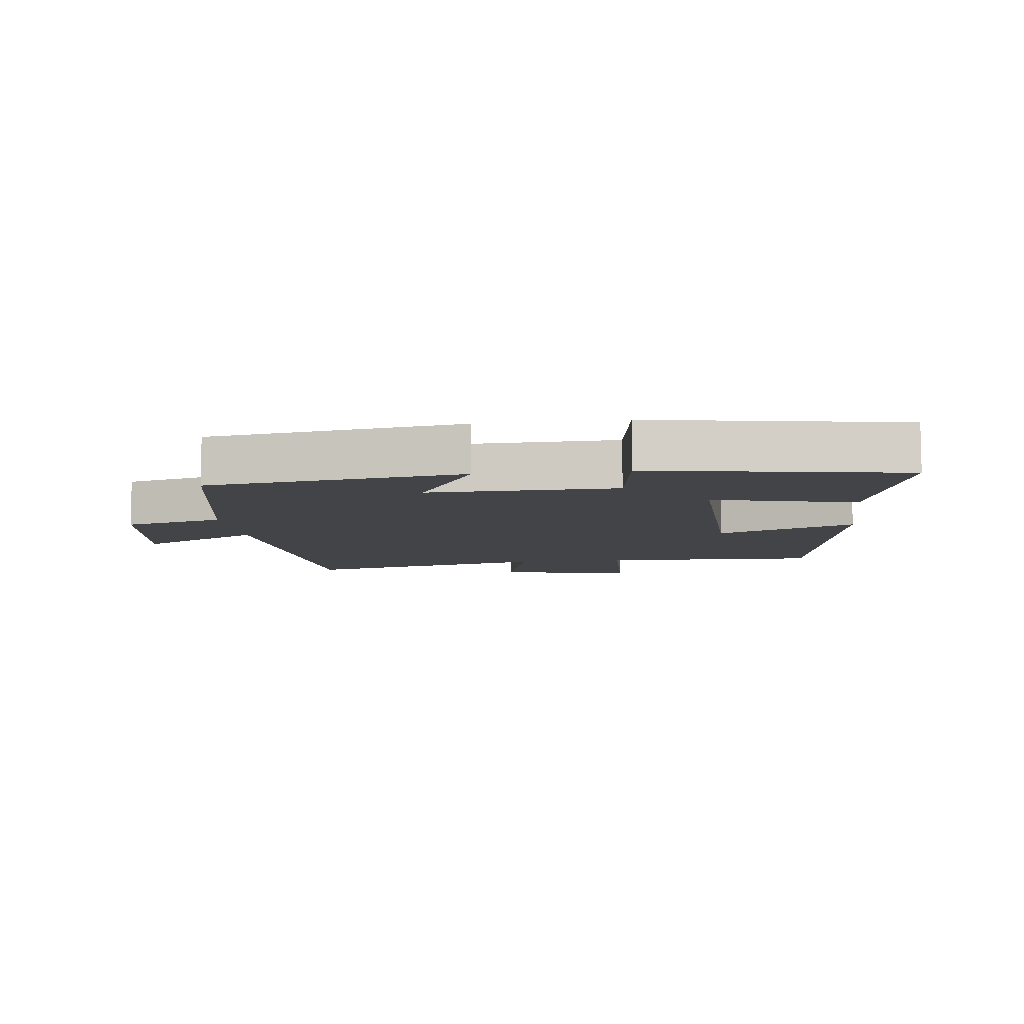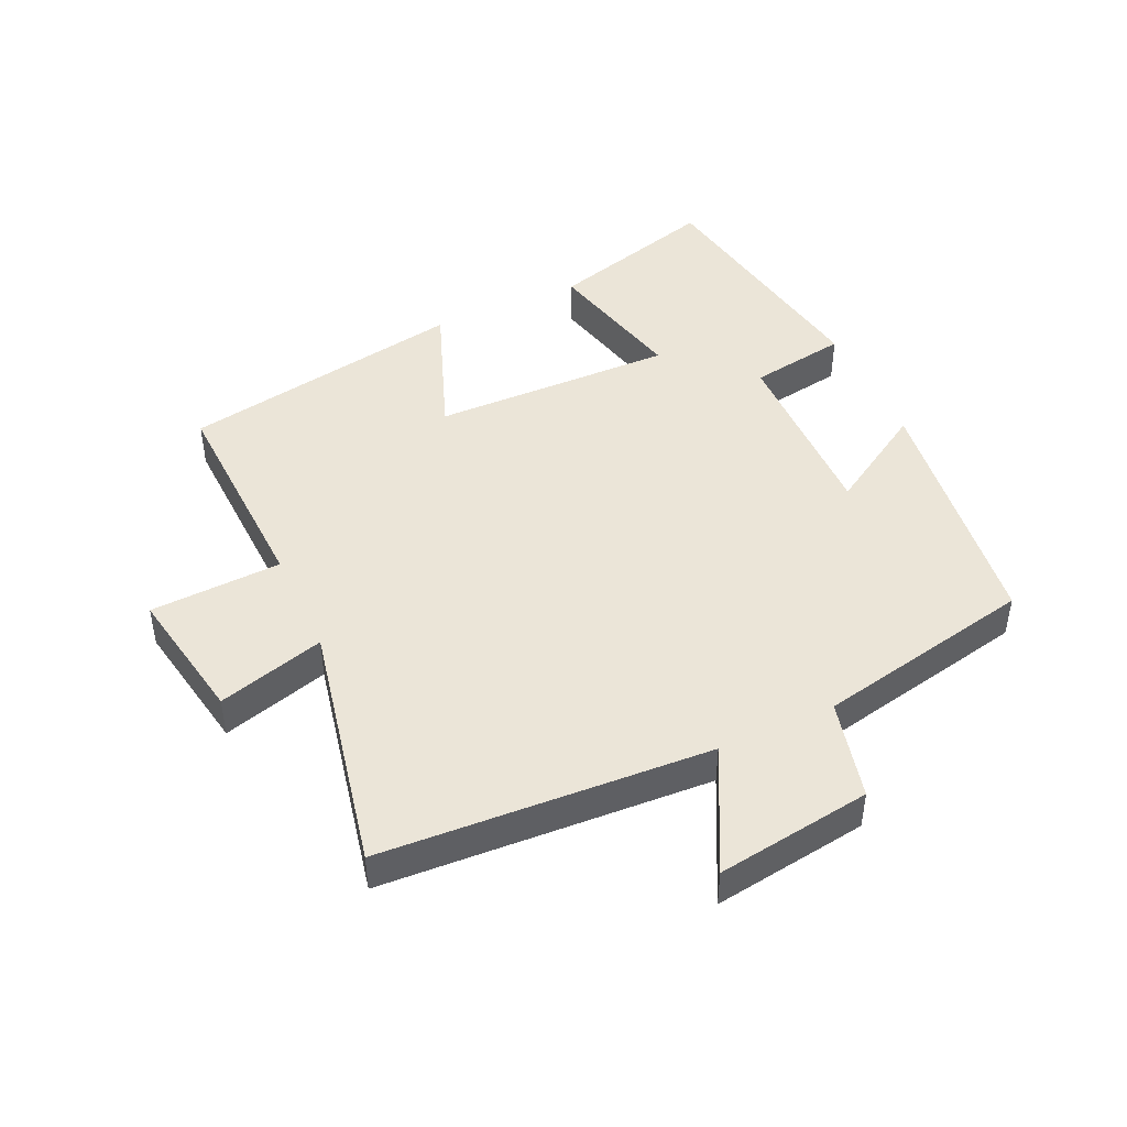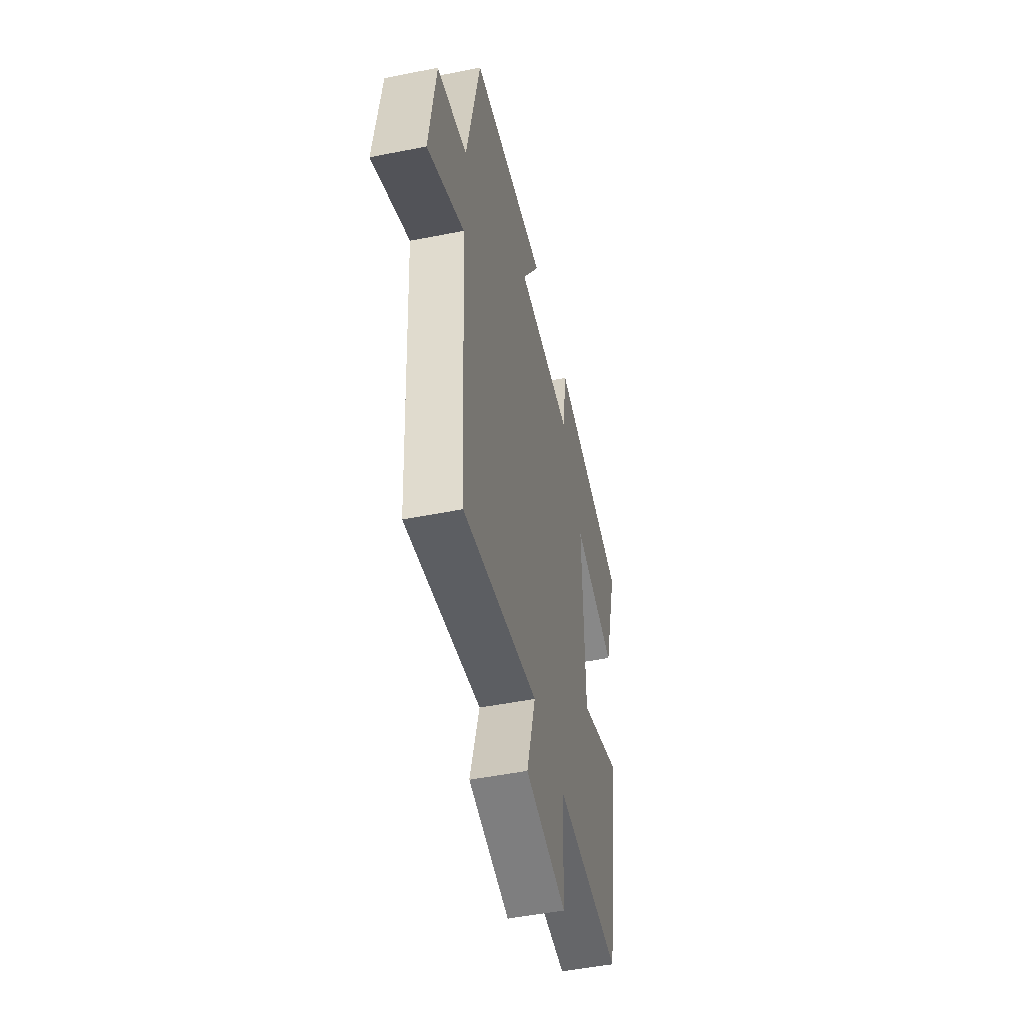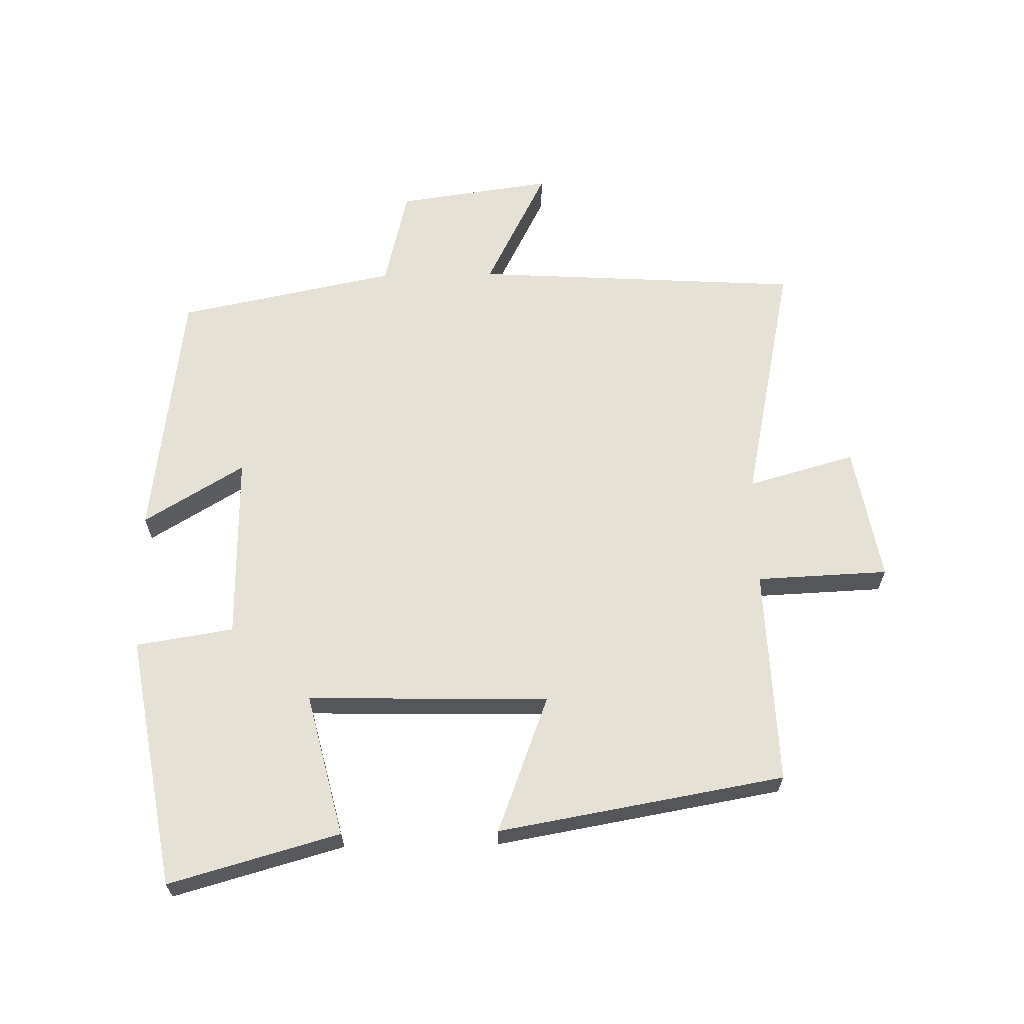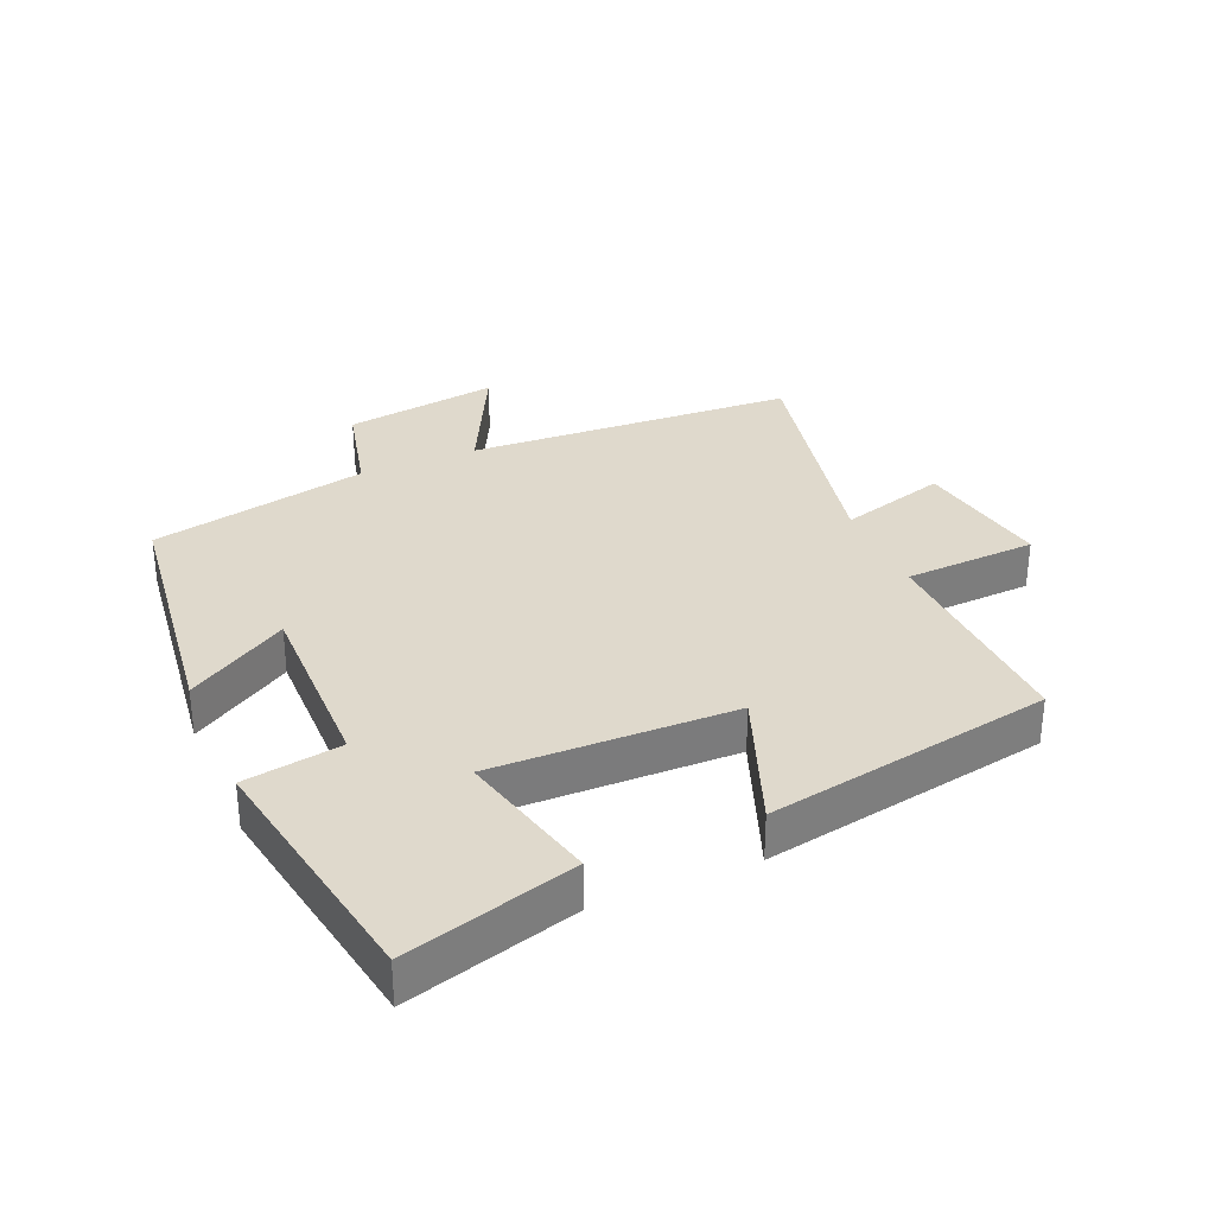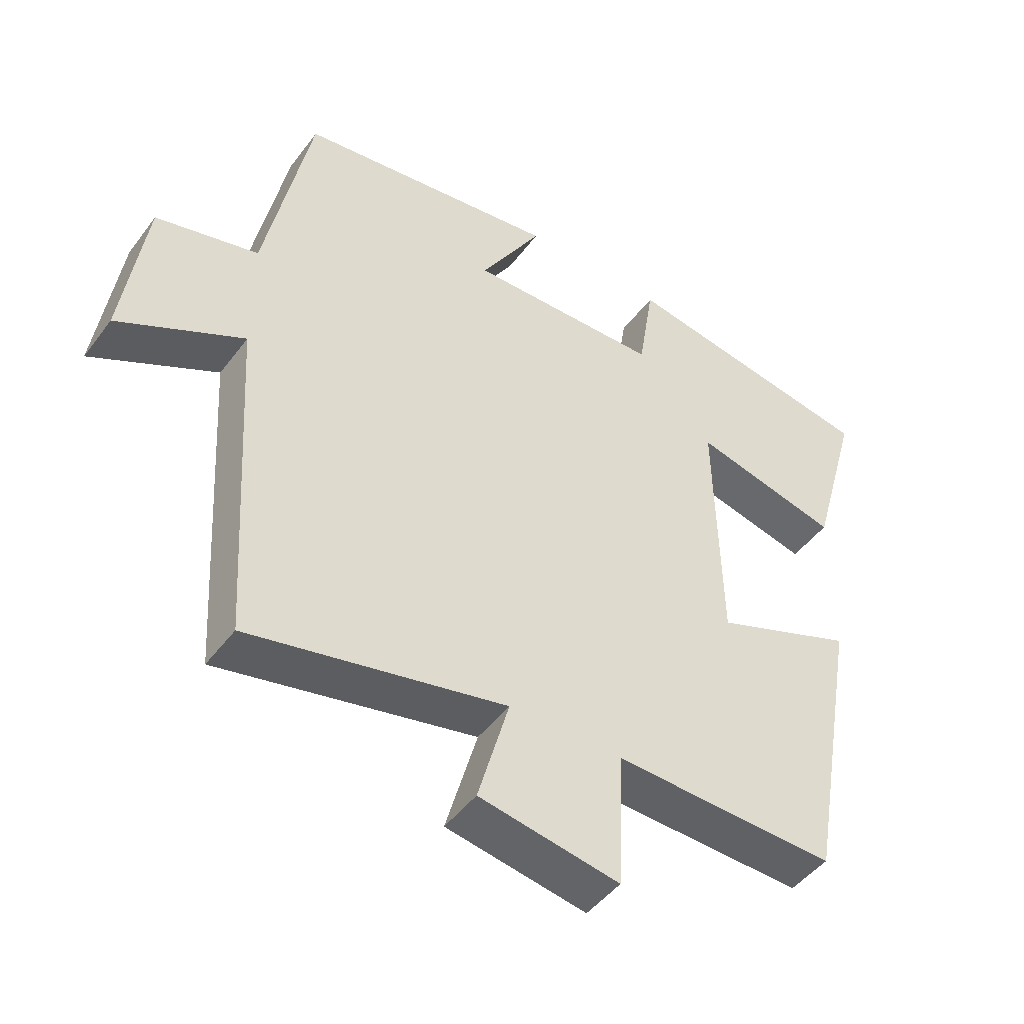
<metadata>
{"format":"obj","ext":"obj","renderer":"f3d","projection":"perspective","resolution":1024,"background":"white","views":[{"elev":-8.3,"azim":7.3,"up":"+Y"},{"elev":45.8,"azim":-114.7,"up":"+Y"},{"elev":-49.6,"azim":-77.6,"up":"+Z"},{"elev":64.4,"azim":89.0,"up":"+Y"},{"elev":32.3,"azim":66.7,"up":"+Y"},{"elev":-46.6,"azim":-34.7,"up":"+Z"}]}
</metadata>
<code>
v 0.422 0.07 -0.513
v 0.087 0.07 -0.5
v 0.078 0.07 -0.704
v -0.132 0.07 -0.666
v -0.085 0.07 -0.5
v -0.47 0.07 -0.58
v -0.5 0.07 -0.071
v -0.688 0.07 -0.166
v -0.654 0.07 0.074
v -0.5 0.07 0.111
v -0.431 0.07 0.449
v -0.036 0.07 0.5
v -0.13 0.07 0.345
v 0.16 0.07 0.349
v 0.184 0.07 0.5
v 0.574 0.07 0.432
v 0.5 0.07 0.169
v 0.279 0.07 0.223
v 0.287 0.07 -0.151
v 0.5 0.07 -0.071
v 0.422 0 -0.513
v 0.087 0 -0.5
v 0.078 0 -0.704
v -0.132 0 -0.666
v -0.085 0 -0.5
v -0.47 0 -0.58
v -0.5 0 -0.071
v -0.688 0 -0.166
v -0.654 0 0.074
v -0.5 0 0.111
v -0.431 0 0.449
v -0.036 0 0.5
v -0.13 0 0.345
v 0.16 0 0.349
v 0.184 0 0.5
v 0.574 0 0.432
v 0.5 0 0.169
v 0.279 0 0.223
v 0.287 0 -0.151
v 0.5 0 -0.071
f 19 20 1 2
f 18 19 2
f 16 17 18
f 15 16 18
f 14 15 18
f 13 14 18 2
f 10 11 12 13
f 10 13 2 3
f 7 8 9 10
f 5 6 7 10
f 5 10 3
f 3 4 5
f 22 21 40 39
f 22 39 38
f 38 37 36
f 38 36 35
f 38 35 34
f 22 38 34 33
f 33 32 31 30
f 23 22 33 30
f 30 29 28 27
f 30 27 26 25
f 23 30 25
f 25 24 23
f 1 21 22 2
f 2 22 23 3
f 3 23 24 4
f 4 24 25 5
f 5 25 26 6
f 6 26 27 7
f 7 27 28 8
f 8 28 29 9
f 9 29 30 10
f 10 30 31 11
f 11 31 32 12
f 12 32 33 13
f 13 33 34 14
f 14 34 35 15
f 15 35 36 16
f 16 36 37 17
f 17 37 38 18
f 18 38 39 19
f 19 39 40 20
f 20 40 21 1

</code>
